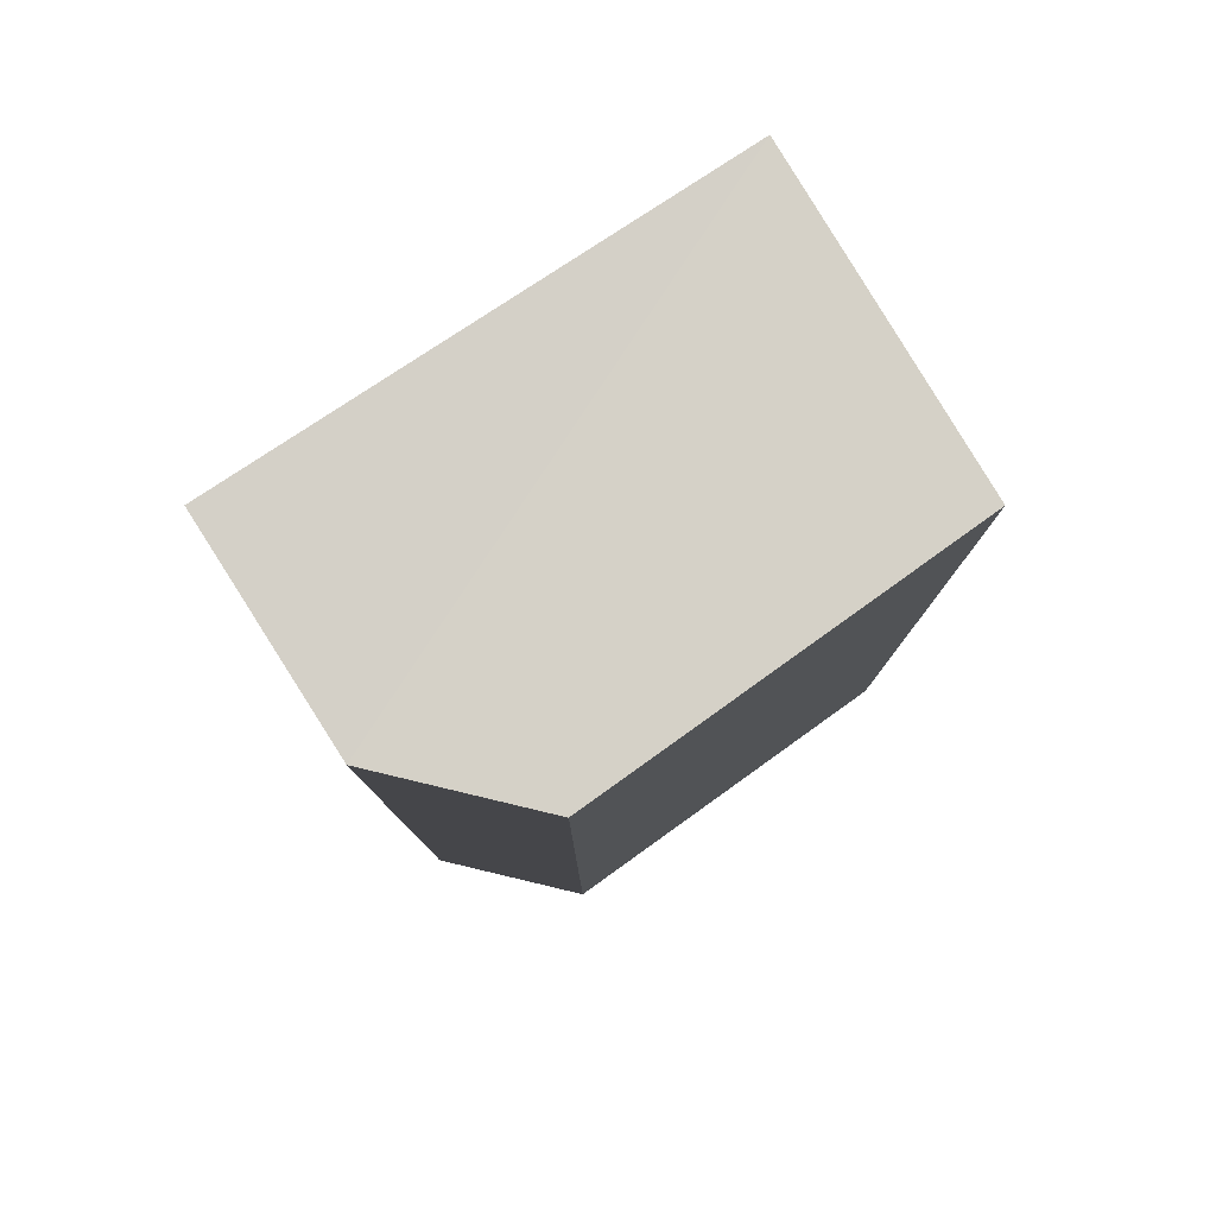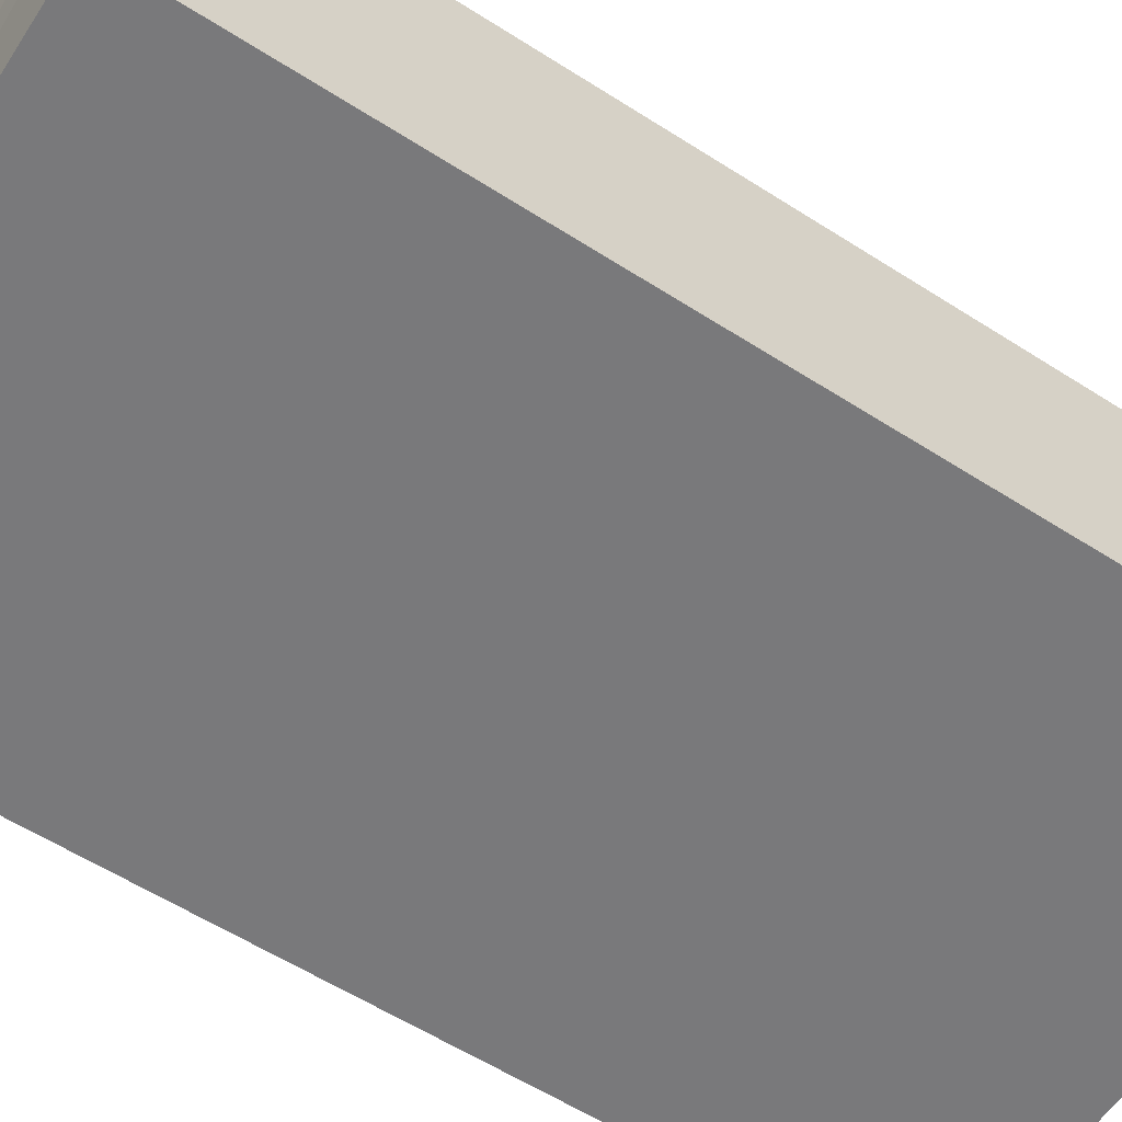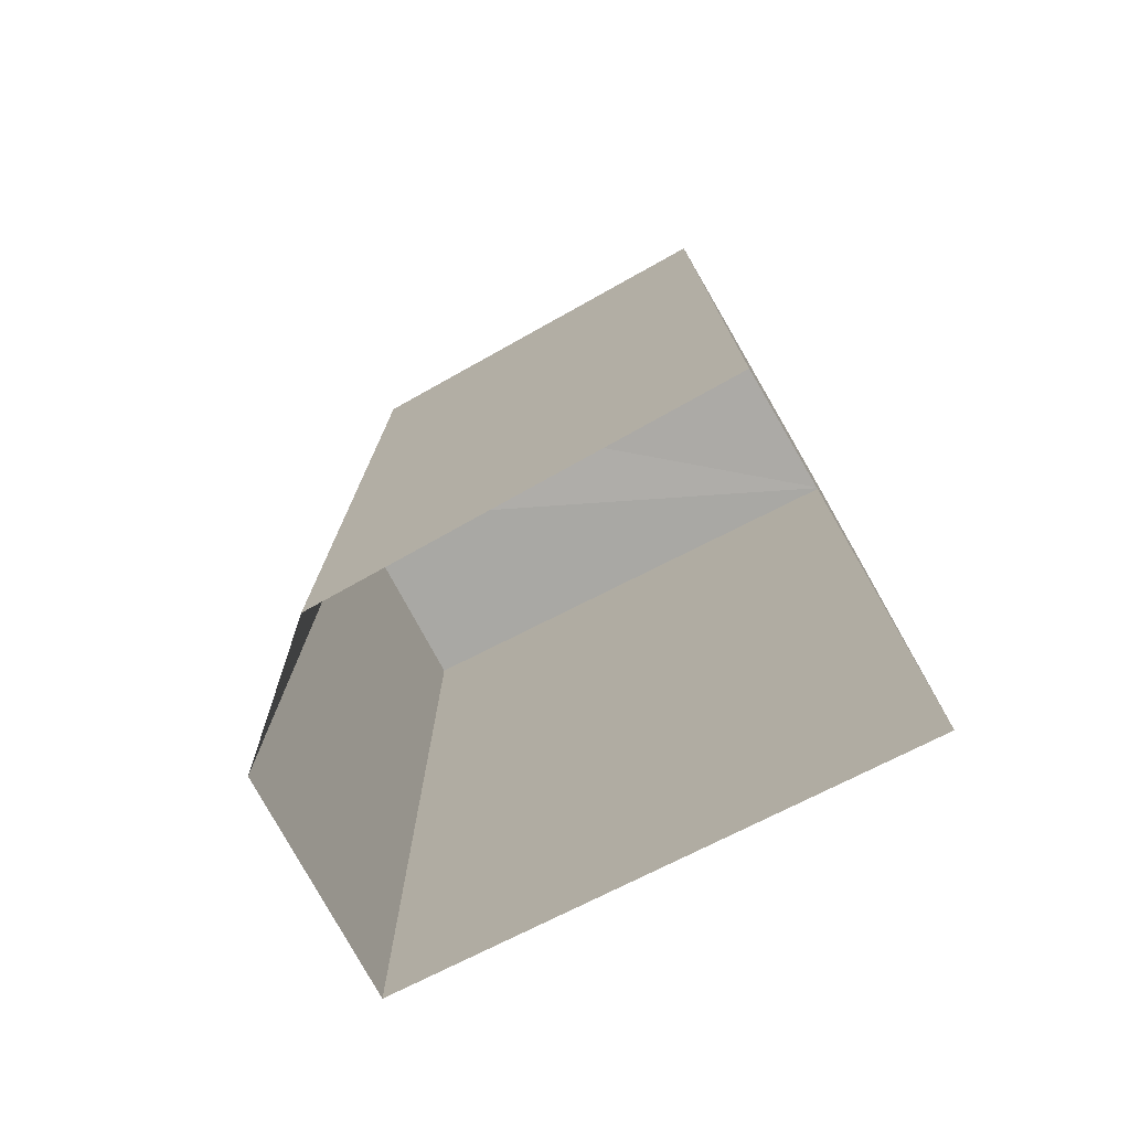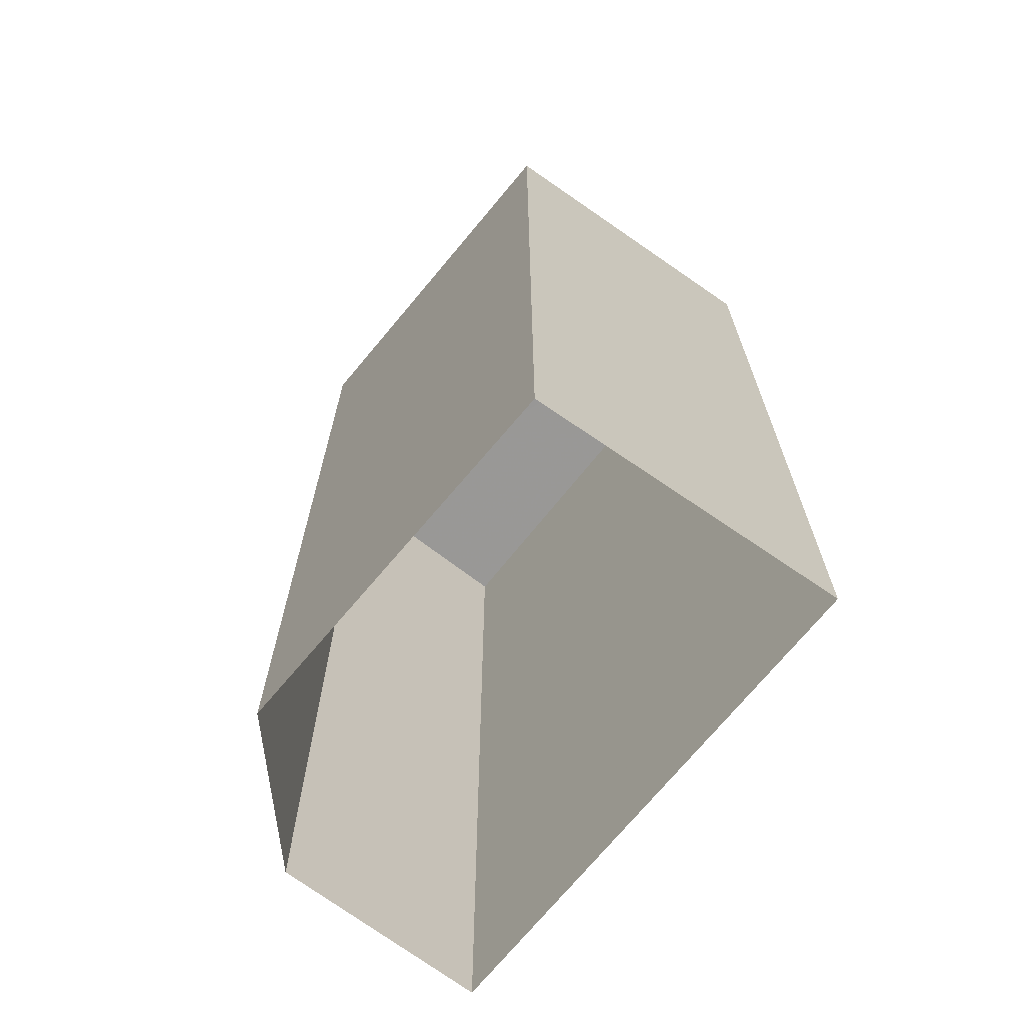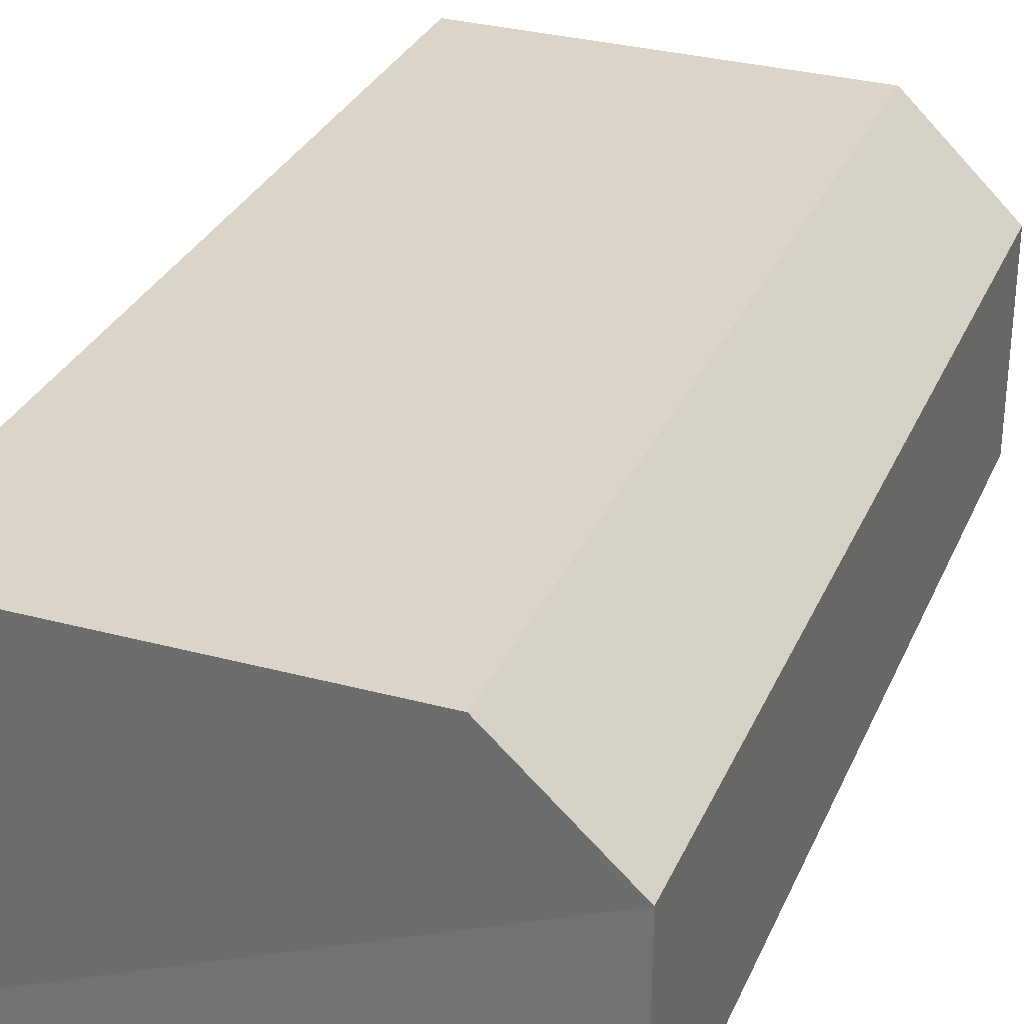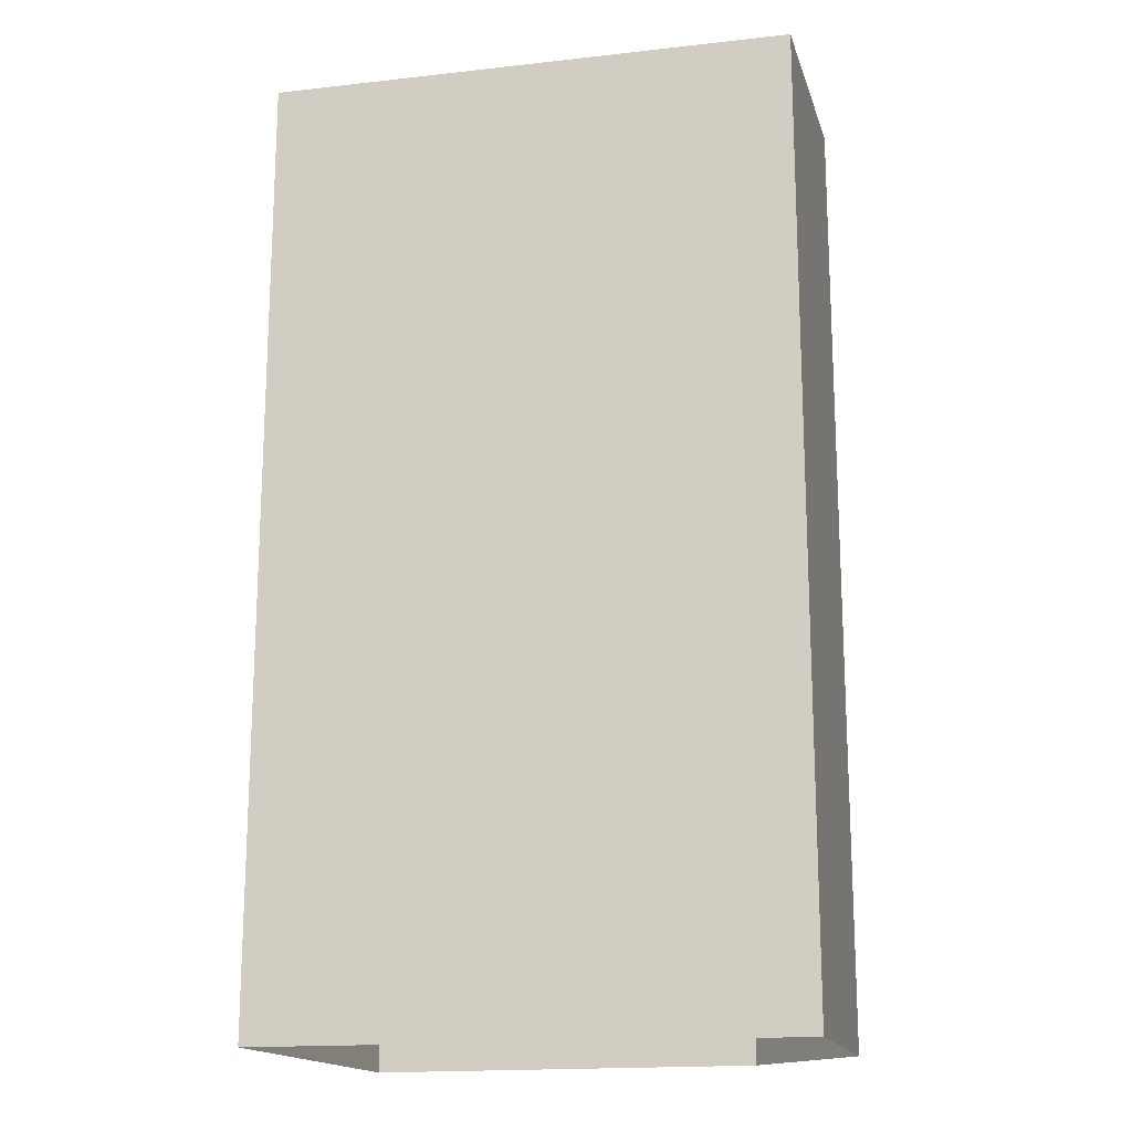
<metadata>
{"format":"obj","ext":"obj","renderer":"f3d","projection":"perspective","resolution":1024,"background":"white","views":[{"elev":79.8,"azim":145.9,"up":"+Z"},{"elev":-58.8,"azim":56.8,"up":"+Y"},{"elev":-75.7,"azim":-152.8,"up":"+Z"},{"elev":-68.7,"azim":-129.3,"up":"+Z"},{"elev":30.4,"azim":20.4,"up":"+Y"},{"elev":-17.0,"azim":13.0,"up":"+Z"}]}
</metadata>
<code>
v 3.531e+05 2.772e+06 0
v 3.531e+05 2.772e+06 0
v 3.531e+05 2.772e+06 0
v 3.531e+05 2.772e+06 0
v 3.531e+05 2.772e+06 0
v 3.531e+05 2.772e+06 13.11
v 3.531e+05 2.772e+06 13.11
v 3.531e+05 2.772e+06 13.11
v 3.531e+05 2.772e+06 13.11
v 3.531e+05 2.772e+06 13.11
f 1 6 7 2
f 2 7 8 3
f 3 8 9 4
f 4 9 10 5
f 5 10 6 1
v 3.531e+05 2.772e+06 13.11
v 3.531e+05 2.772e+06 13.11
v 3.531e+05 2.772e+06 13.11
v 3.531e+05 2.772e+06 13.11
v 3.531e+05 2.772e+06 13.11
f 15 14 13 12 11

</code>
